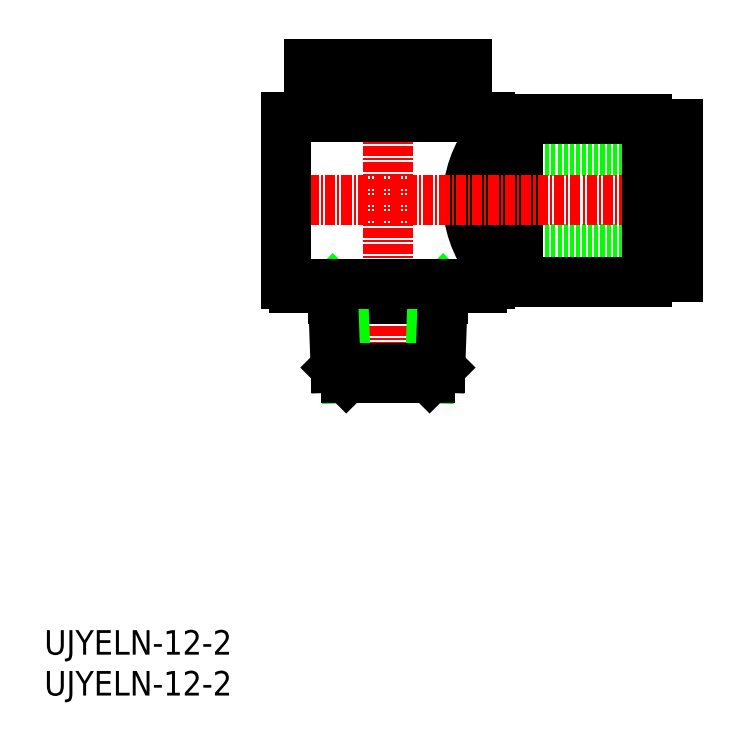
<metadata>
{"format":"dxf","ext":"dxf","renderer":"ezdxf+matplotlib","layout":"modelspace","background":"white","min_lineweight":24,"dpi":150}
</metadata>
<code>
0
SECTION
2
ENTITIES
0
INSERT
8
0
2
*U8
10
0
20
0
30
0
0
INSERT
8
0
2
*U9
10
0
20
0
30
0
0
LINE
8
0
10
54.54
20
66.57
30
0
11
77.54
21
66.57
31
0
0
LINE
8
0
10
54.54
20
54.57
30
0
11
77.54
21
54.57
31
0
0
LINE
8
0
10
54.54
20
66.57
30
0
11
54.54
21
54.57
31
0
0
LINE
8
0
10
53.54
20
50.32
30
0
11
53.54
21
49.82
31
0
0
LINE
8
0
10
30.54
20
49.82
30
0
11
53.54
21
49.82
31
0
0
LINE
8
0
10
30.54
20
50.32
30
0
11
30.54
21
49.82
31
0
0
ARC
8
0
10
64.31
20
60.57
30
0
40
12.5
50
141.4
51
218.6
0
LINE
8
0
10
54.54
20
52.77
30
0
11
54.54
21
50.32
31
0
0
LINE
8
CENTER
10
42.04
20
79.25
30
0
11
42.04
21
37.93
31
0
0
LINE
8
0
10
57.94
20
50.57
30
0
11
73.74
21
50.57
31
0
0
LINE
8
0
10
54.54
20
68.37
30
0
11
57.94
21
68.37
31
0
0
LINE
8
0
10
54.54
20
52.77
30
0
11
57.94
21
52.77
31
0
0
LINE
8
0
10
57.94
20
70.57
30
0
11
57.94
21
50.57
31
0
0
LINE
8
0
10
57.94
20
70.57
30
0
11
73.74
21
70.57
31
0
0
LINE
8
CENTER
10
28.34
20
60.57
30
0
11
78.38
21
60.57
31
0
0
LINE
8
0
10
76.44
20
51.19
30
0
11
77.54
21
51.19
31
0
0
LINE
8
0
10
76.44
20
69.94
30
0
11
77.54
21
69.94
31
0
0
LINE
8
0
10
75.44
20
67.12
30
0
11
76.44
21
67.12
31
0
0
LINE
8
0
10
75.44
20
54.02
30
0
11
76.44
21
54.02
31
0
0
LINE
8
0
10
73.74
20
69.57
30
0
11
75.44
21
69.57
31
0
0
LINE
8
0
10
73.74
20
51.57
30
0
11
75.44
21
51.57
31
0
0
LINE
8
0
10
73.74
20
70.57
30
0
11
73.74
21
50.57
31
0
0
LINE
8
0
10
75.44
20
69.57
30
0
11
75.44
21
51.57
31
0
0
LINE
8
0
10
76.44
20
69.94
30
0
11
76.44
21
51.19
31
0
0
LINE
8
0
10
77.54
20
69.94
30
0
11
77.54
21
51.19
31
0
0
LINE
8
0
10
54.54
20
70.82
30
0
11
54.54
21
68.37
31
0
0
LINE
8
0
10
35.34
20
48.52
30
0
11
48.74
21
48.52
31
0
0
LINE
8
0
10
48.79
20
49.82
30
0
11
47.49
21
48.52
31
0
0
LINE
8
0
10
35.29
20
49.82
30
0
11
36.59
21
48.52
31
0
0
LINE
8
0
10
47.49
20
48.52
30
0
11
47.14
21
38.82
31
0
0
LINE
8
0
10
36.59
20
48.52
30
0
11
36.94
21
38.82
31
0
0
LINE
8
0
10
35.64
20
40.12
30
0
11
36.94
21
38.82
31
0
0
LINE
8
0
10
48.44
20
40.12
30
0
11
47.14
21
38.82
31
0
0
LINE
8
0
10
48.79
20
49.82
30
0
11
48.44
21
40.12
31
0
0
LINE
8
0
10
35.29
20
49.82
30
0
11
35.64
21
40.12
31
0
0
LINE
8
0
10
35.64
20
40.12
30
0
11
48.44
21
40.12
31
0
0
LINE
8
0
10
36.94
20
38.82
30
0
11
47.14
21
38.82
31
0
0
LINE
8
0
10
32.39
20
73.32
30
0
11
51.69
21
73.32
31
0
0
LINE
8
0
10
32.39
20
77.32
30
0
11
51.69
21
77.32
31
0
0
LINE
8
0
10
32.69
20
71.52
30
0
11
51.39
21
71.52
31
0
0
LINE
8
0
10
33.79
20
73.32
30
0
11
33.79
21
71.52
31
0
0
LINE
8
0
10
50.29
20
73.32
30
0
11
50.29
21
71.52
31
0
0
LINE
8
0
10
29.54
20
50.32
30
0
11
54.54
21
50.32
31
0
0
LINE
8
0
10
29.54
20
70.82
30
0
11
54.54
21
70.82
31
0
0
LINE
8
0
10
51.39
20
71.52
30
0
11
51.39
21
70.82
31
0
0
LINE
8
0
10
32.69
20
71.52
30
0
11
32.69
21
70.82
31
0
0
LINE
8
0
10
29.54
20
70.82
30
0
11
29.54
21
50.32
31
0
0
LINE
8
0
10
47.45
20
77.32
30
0
11
47.45
21
73.32
31
0
0
LINE
8
0
10
45.94
20
77.32
30
0
11
45.94
21
73.32
31
0
0
LINE
8
0
10
38.14
20
77.32
30
0
11
38.14
21
73.32
31
0
0
LINE
8
0
10
36.63
20
77.32
30
0
11
36.63
21
73.32
31
0
0
LINE
8
0
10
51.69
20
77.32
30
0
11
51.69
21
73.32
31
0
0
LINE
8
0
10
32.39
20
77.32
30
0
11
32.39
21
73.32
31
0
0
ENDSEC
0
EOF

</code>
